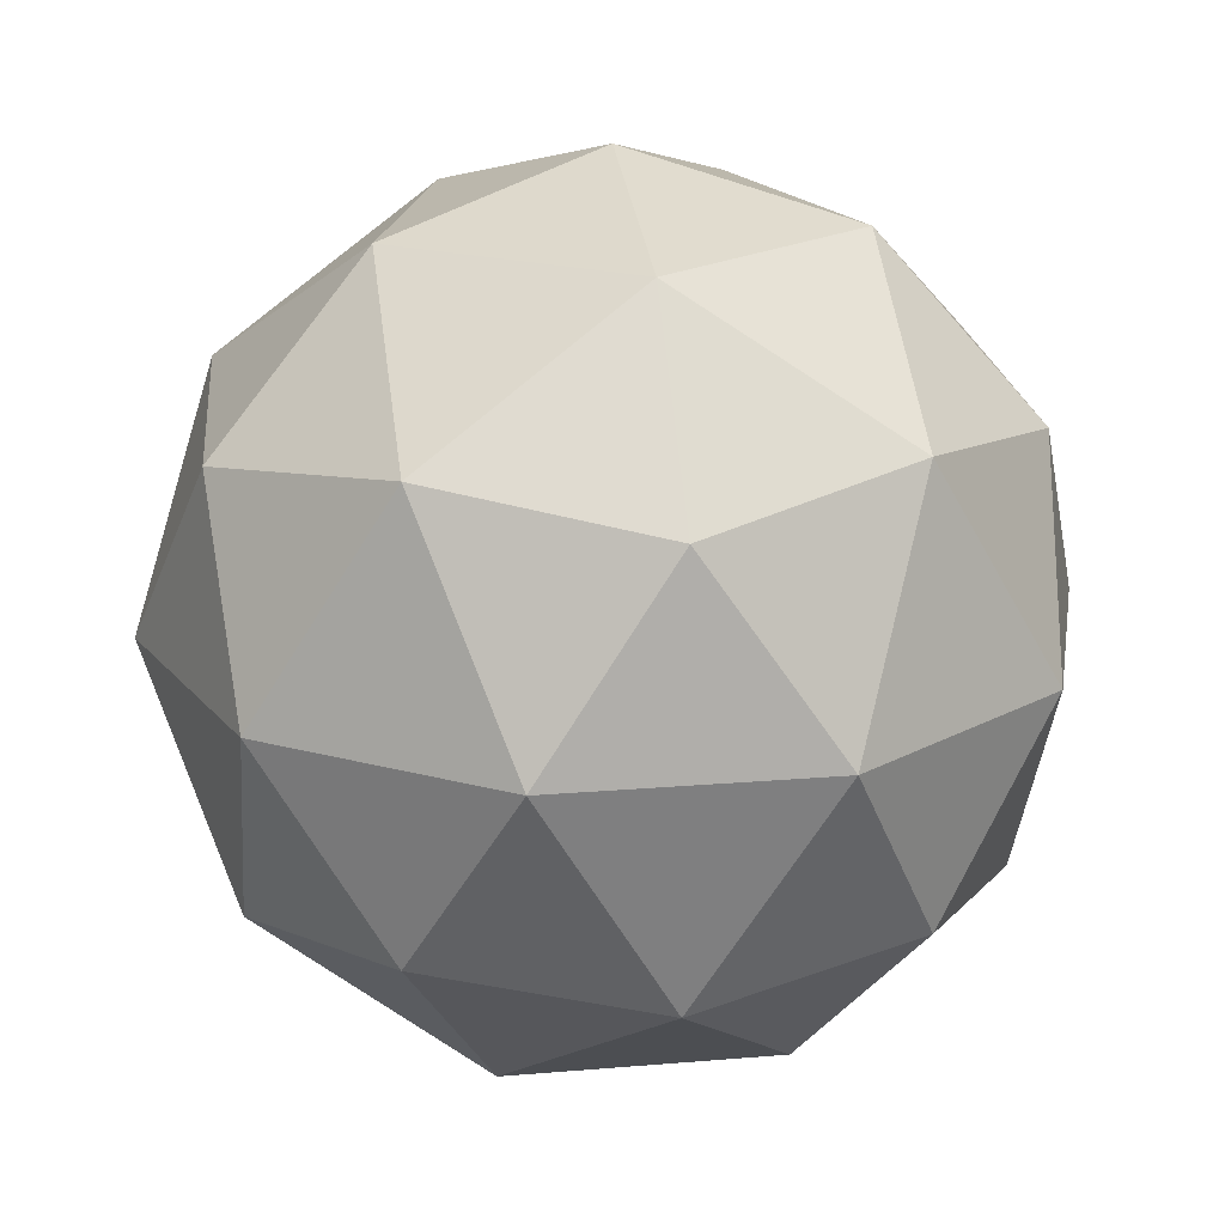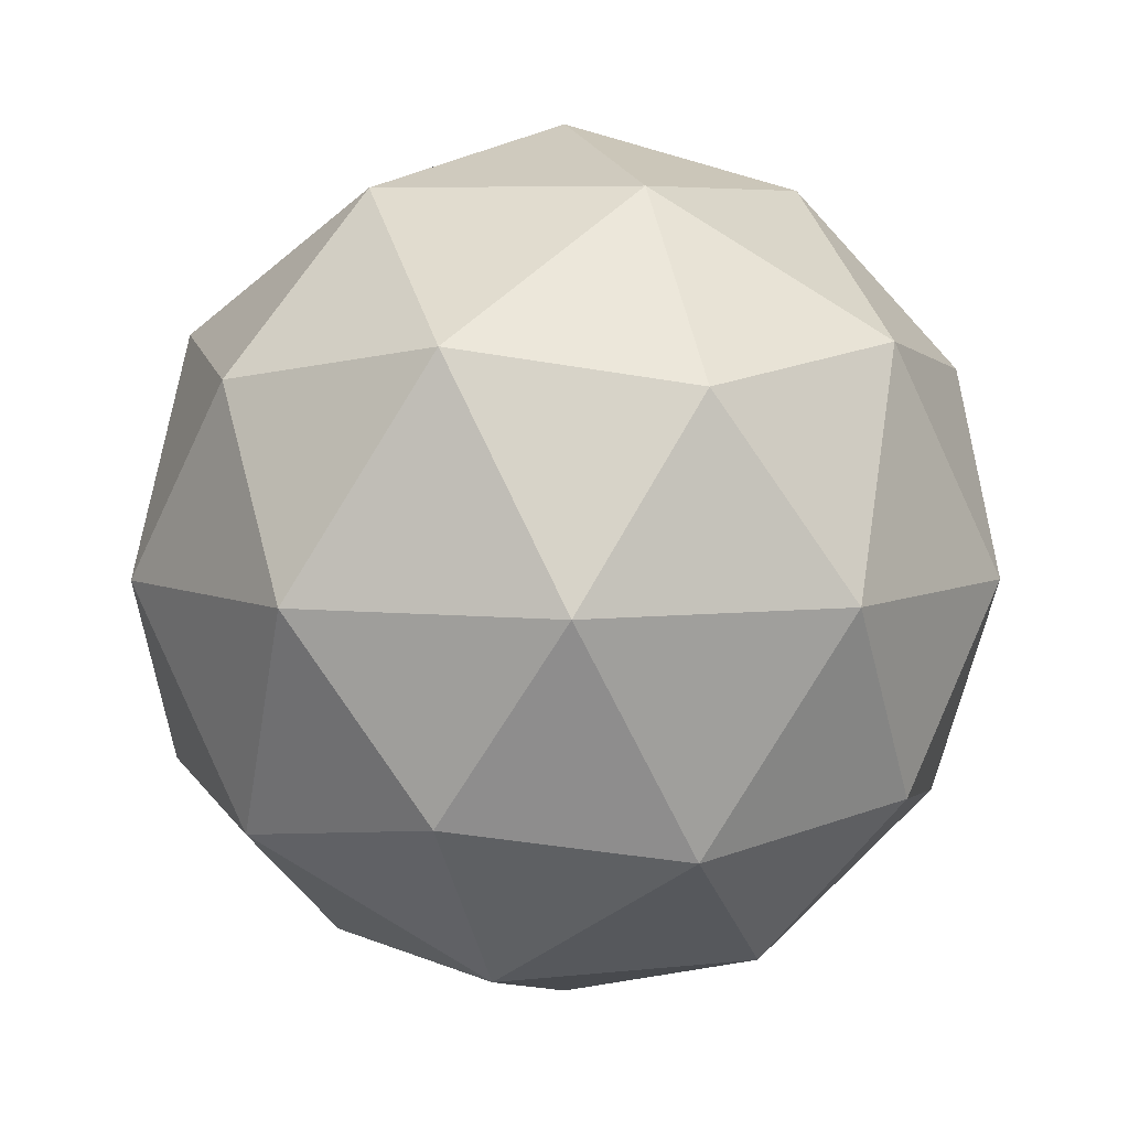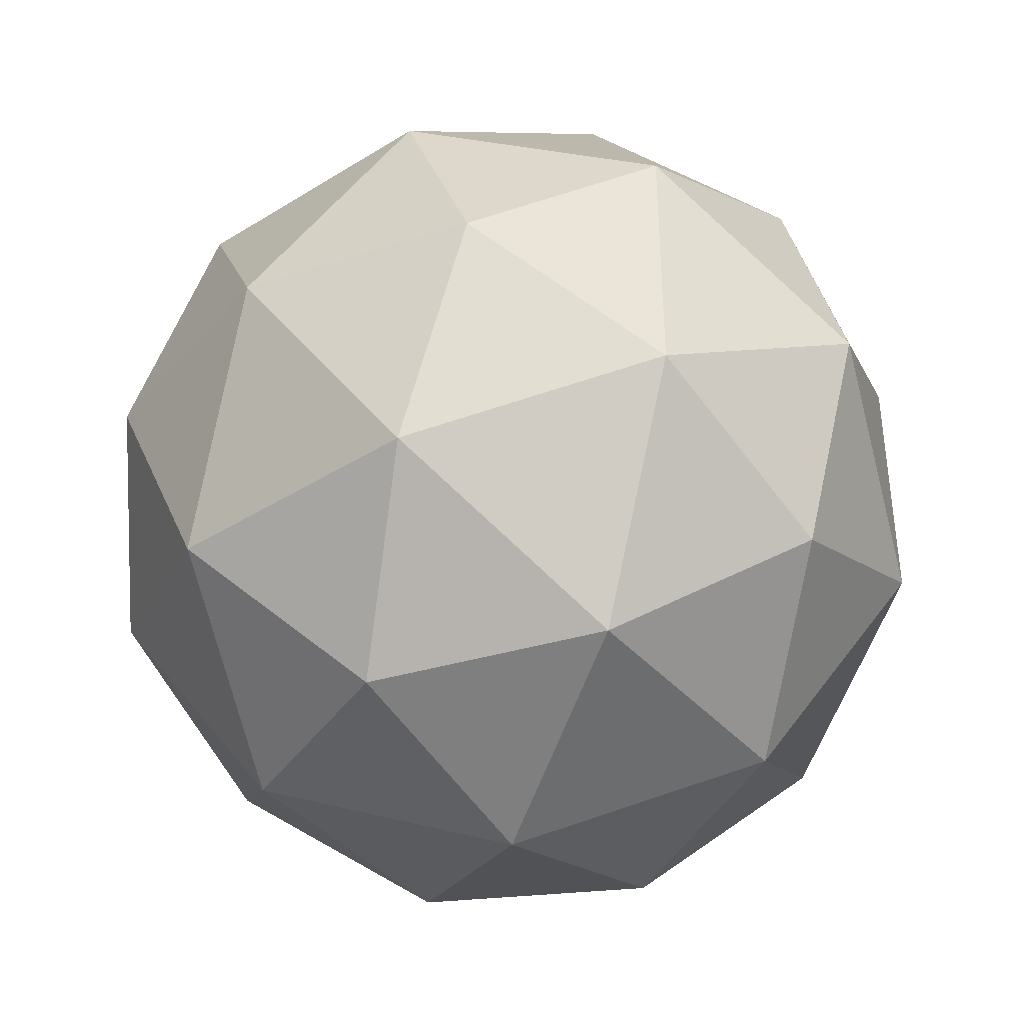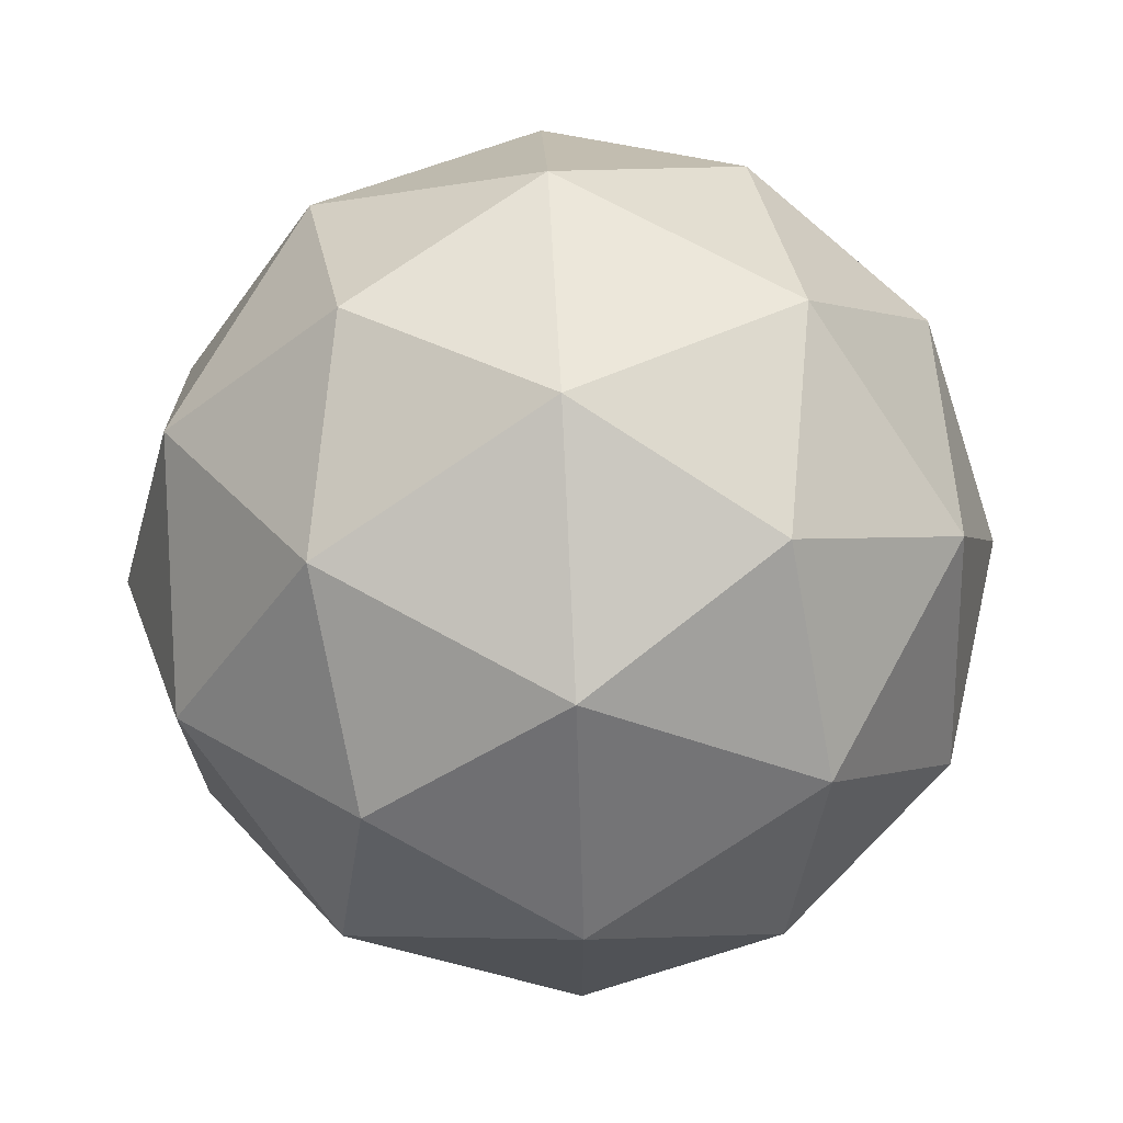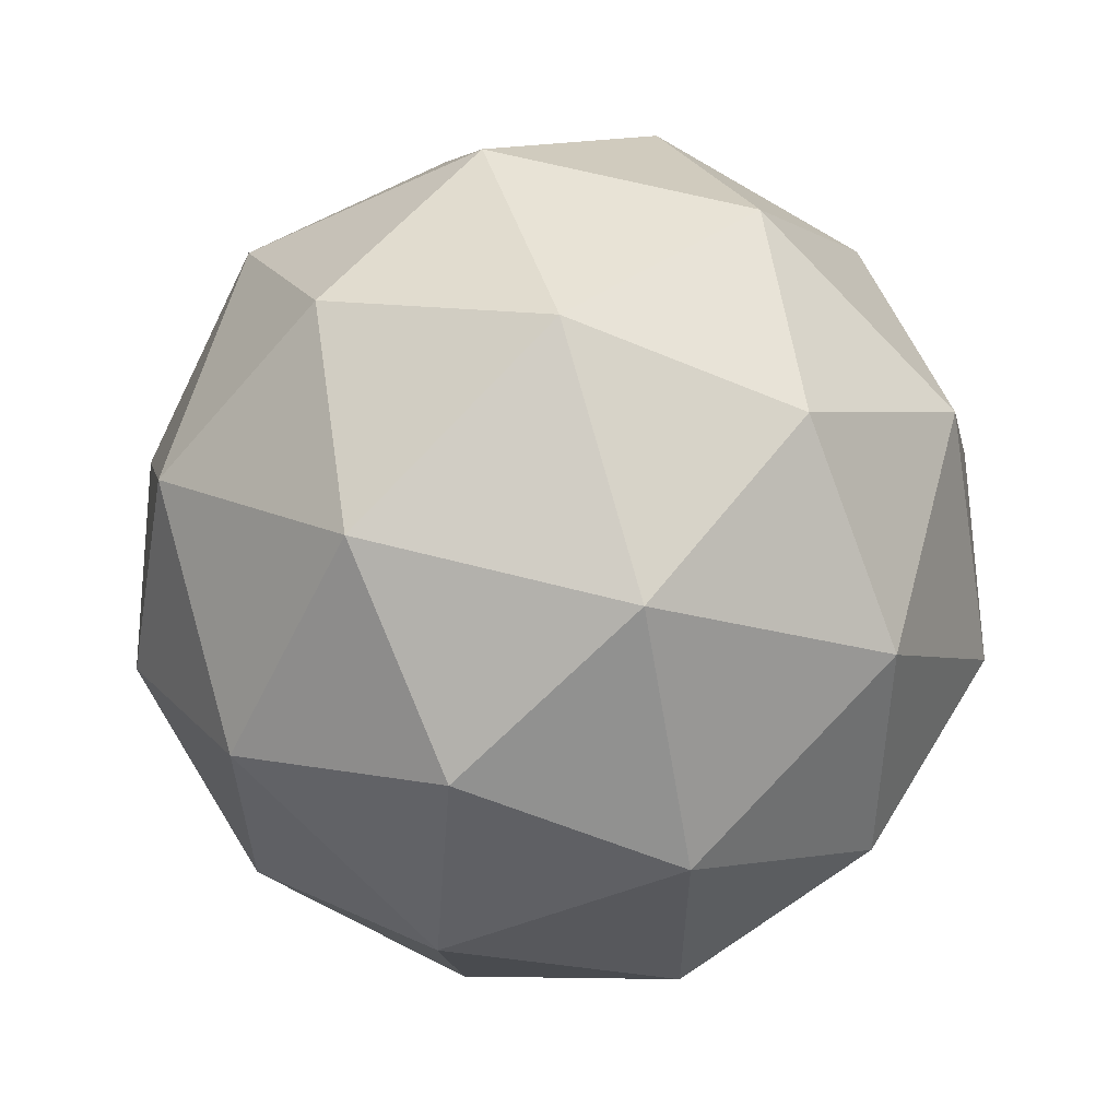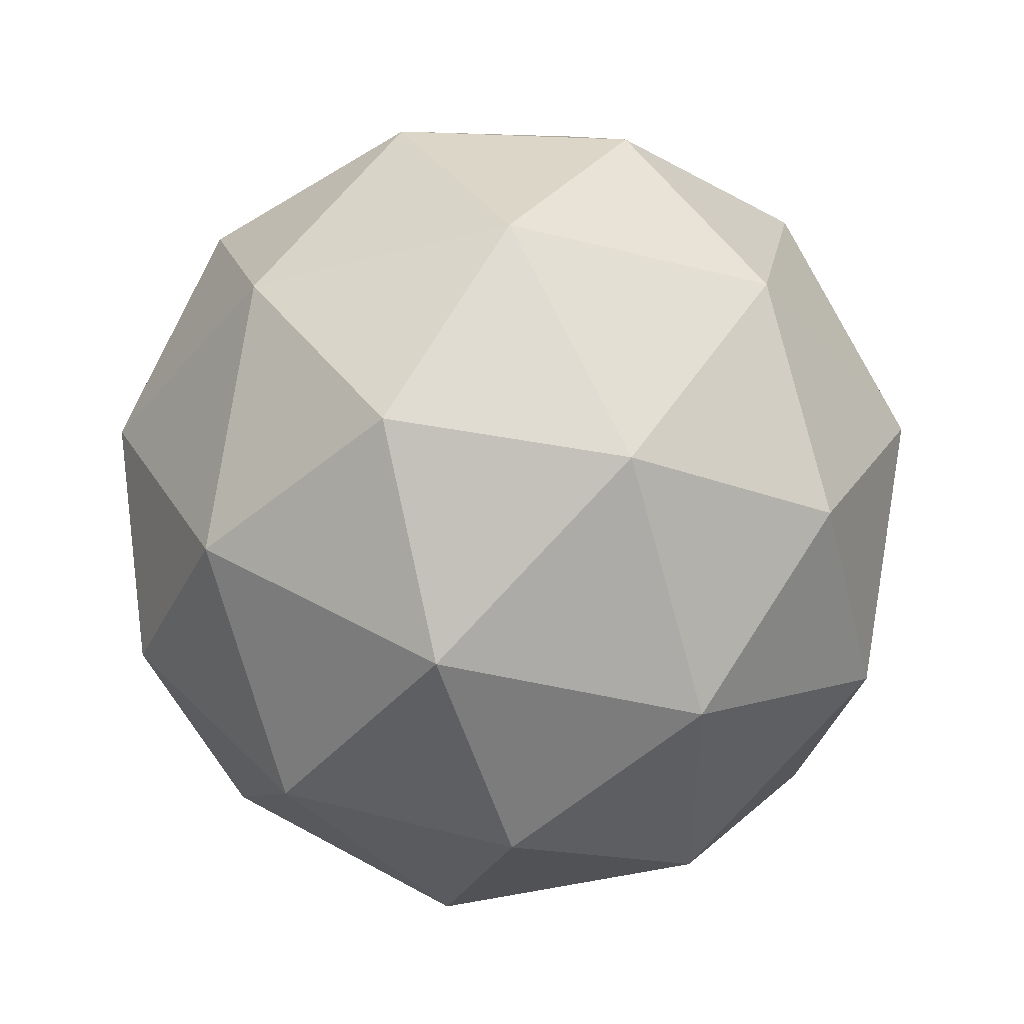
<metadata>
{"format":"obj","ext":"obj","renderer":"f3d","projection":"perspective","resolution":1024,"background":"white","views":[{"elev":19.7,"azim":9.0,"up":"+Z"},{"elev":6.2,"azim":-144.8,"up":"+Z"},{"elev":-40.6,"azim":-110.8,"up":"+Y"},{"elev":70.5,"azim":150.6,"up":"+Y"},{"elev":60.5,"azim":-43.1,"up":"+Y"},{"elev":-40.0,"azim":144.3,"up":"+Z"}]}
</metadata>
<code>
g Icosphere_0
v -7.096e-10 2.484e-09 -0.5
v -0.08123 -0.25 -0.4253
v 0.2127 -0.1545 -0.4253
v 0.3618 -0.2629 -0.2236
v 0.4253 2.484e-09 -0.2629
v 0.2127 -0.1545 -0.4253
v -7.096e-10 2.484e-09 -0.5
v -0.2629 2.484e-09 -0.4253
v -0.08123 -0.25 -0.4253
v -7.096e-10 2.484e-09 -0.5
v -0.08123 0.25 -0.4253
v -0.2629 2.484e-09 -0.4253
v -7.096e-10 2.484e-09 -0.5
v 0.2127 0.1545 -0.4253
v -0.08123 0.25 -0.4253
v 0.3618 -0.2629 -0.2236
v 0.4755 -0.1545 7.096e-10
v 0.4253 2.484e-09 -0.2629
v -0.1382 -0.4253 -0.2236
v -7.096e-10 -0.5 7.096e-10
v 0.1314 -0.4045 -0.2629
v -0.4472 2.484e-09 -0.2236
v -0.4755 -0.1545 7.096e-10
v -0.3441 -0.25 -0.2629
v -0.1382 0.4253 -0.2236
v -0.2939 0.4045 7.096e-10
v -0.3441 0.25 -0.2629
v 0.3618 0.2629 -0.2236
v 0.2939 0.4045 7.096e-10
v 0.1314 0.4045 -0.2629
v 0.3618 -0.2629 -0.2236
v 0.2939 -0.4045 7.096e-10
v 0.4755 -0.1545 7.096e-10
v -0.1382 -0.4253 -0.2236
v -0.2939 -0.4045 7.096e-10
v -7.096e-10 -0.5 7.096e-10
v -0.4472 2.484e-09 -0.2236
v -0.4755 0.1545 7.096e-10
v -0.4755 -0.1545 7.096e-10
v -0.1382 0.4253 -0.2236
v -7.096e-10 0.5 7.096e-10
v -0.2939 0.4045 7.096e-10
v 0.3618 0.2629 -0.2236
v 0.4755 0.1545 7.096e-10
v 0.2939 0.4045 7.096e-10
v 0.1382 -0.4253 0.2236
v 0.08123 -0.25 0.4253
v 0.3441 -0.25 0.2629
v -0.3618 -0.2629 0.2236
v -0.2127 -0.1545 0.4253
v -0.1314 -0.4045 0.2629
v -0.3618 0.2629 0.2236
v -0.2127 0.1545 0.4253
v -0.4253 2.484e-09 0.2629
v 0.1382 0.4253 0.2236
v 0.08123 0.25 0.4253
v -0.1314 0.4045 0.2629
v 0.4472 2.484e-09 0.2236
v 0.2629 2.484e-09 0.4253
v 0.3441 0.25 0.2629
v -0.08123 -0.25 -0.4253
v -0.1382 -0.4253 -0.2236
v 0.1314 -0.4045 -0.2629
v -0.08123 -0.25 -0.4253
v 0.1314 -0.4045 -0.2629
v 0.2127 -0.1545 -0.4253
v 0.2127 -0.1545 -0.4253
v 0.1314 -0.4045 -0.2629
v 0.3618 -0.2629 -0.2236
v 0.4253 2.484e-09 -0.2629
v 0.3618 0.2629 -0.2236
v 0.2127 0.1545 -0.4253
v 0.4253 2.484e-09 -0.2629
v 0.2127 0.1545 -0.4253
v 0.2127 -0.1545 -0.4253
v 0.2127 -0.1545 -0.4253
v 0.2127 0.1545 -0.4253
v -7.096e-10 2.484e-09 -0.5
v -0.2629 2.484e-09 -0.4253
v -0.4472 2.484e-09 -0.2236
v -0.3441 -0.25 -0.2629
v -0.2629 2.484e-09 -0.4253
v -0.3441 -0.25 -0.2629
v -0.08123 -0.25 -0.4253
v -0.08123 -0.25 -0.4253
v -0.3441 -0.25 -0.2629
v -0.1382 -0.4253 -0.2236
v -0.08123 0.25 -0.4253
v -0.1382 0.4253 -0.2236
v -0.3441 0.25 -0.2629
v -0.08123 0.25 -0.4253
v -0.3441 0.25 -0.2629
v -0.2629 2.484e-09 -0.4253
v -0.2629 2.484e-09 -0.4253
v -0.3441 0.25 -0.2629
v -0.4472 2.484e-09 -0.2236
v 0.2127 0.1545 -0.4253
v 0.3618 0.2629 -0.2236
v 0.1314 0.4045 -0.2629
v 0.2127 0.1545 -0.4253
v 0.1314 0.4045 -0.2629
v -0.08123 0.25 -0.4253
v -0.08123 0.25 -0.4253
v 0.1314 0.4045 -0.2629
v -0.1382 0.4253 -0.2236
v 0.4755 -0.1545 7.096e-10
v 0.4472 2.484e-09 0.2236
v 0.4755 0.1545 7.096e-10
v 0.4755 -0.1545 7.096e-10
v 0.4755 0.1545 7.096e-10
v 0.4253 2.484e-09 -0.2629
v 0.4253 2.484e-09 -0.2629
v 0.4755 0.1545 7.096e-10
v 0.3618 0.2629 -0.2236
v -7.096e-10 -0.5 7.096e-10
v 0.1382 -0.4253 0.2236
v 0.2939 -0.4045 7.096e-10
v -7.096e-10 -0.5 7.096e-10
v 0.2939 -0.4045 7.096e-10
v 0.1314 -0.4045 -0.2629
v 0.1314 -0.4045 -0.2629
v 0.2939 -0.4045 7.096e-10
v 0.3618 -0.2629 -0.2236
v -0.4755 -0.1545 7.096e-10
v -0.3618 -0.2629 0.2236
v -0.2939 -0.4045 7.096e-10
v -0.4755 -0.1545 7.096e-10
v -0.2939 -0.4045 7.096e-10
v -0.3441 -0.25 -0.2629
v -0.3441 -0.25 -0.2629
v -0.2939 -0.4045 7.096e-10
v -0.1382 -0.4253 -0.2236
v -0.2939 0.4045 7.096e-10
v -0.3618 0.2629 0.2236
v -0.4755 0.1545 7.096e-10
v -0.2939 0.4045 7.096e-10
v -0.4755 0.1545 7.096e-10
v -0.3441 0.25 -0.2629
v -0.3441 0.25 -0.2629
v -0.4755 0.1545 7.096e-10
v -0.4472 2.484e-09 -0.2236
v 0.2939 0.4045 7.096e-10
v 0.1382 0.4253 0.2236
v -7.096e-10 0.5 7.096e-10
v 0.2939 0.4045 7.096e-10
v -7.096e-10 0.5 7.096e-10
v 0.1314 0.4045 -0.2629
v 0.1314 0.4045 -0.2629
v -7.096e-10 0.5 7.096e-10
v -0.1382 0.4253 -0.2236
v 0.2939 -0.4045 7.096e-10
v 0.1382 -0.4253 0.2236
v 0.3441 -0.25 0.2629
v 0.2939 -0.4045 7.096e-10
v 0.3441 -0.25 0.2629
v 0.4755 -0.1545 7.096e-10
v 0.4755 -0.1545 7.096e-10
v 0.3441 -0.25 0.2629
v 0.4472 2.484e-09 0.2236
v -0.2939 -0.4045 7.096e-10
v -0.3618 -0.2629 0.2236
v -0.1314 -0.4045 0.2629
v -0.2939 -0.4045 7.096e-10
v -0.1314 -0.4045 0.2629
v -7.096e-10 -0.5 7.096e-10
v -7.096e-10 -0.5 7.096e-10
v -0.1314 -0.4045 0.2629
v 0.1382 -0.4253 0.2236
v -0.4755 0.1545 7.096e-10
v -0.3618 0.2629 0.2236
v -0.4253 2.484e-09 0.2629
v -0.4755 0.1545 7.096e-10
v -0.4253 2.484e-09 0.2629
v -0.4755 -0.1545 7.096e-10
v -0.4755 -0.1545 7.096e-10
v -0.4253 2.484e-09 0.2629
v -0.3618 -0.2629 0.2236
v -7.096e-10 0.5 7.096e-10
v 0.1382 0.4253 0.2236
v -0.1314 0.4045 0.2629
v -7.096e-10 0.5 7.096e-10
v -0.1314 0.4045 0.2629
v -0.2939 0.4045 7.096e-10
v -0.2939 0.4045 7.096e-10
v -0.1314 0.4045 0.2629
v -0.3618 0.2629 0.2236
v 0.4755 0.1545 7.096e-10
v 0.4472 2.484e-09 0.2236
v 0.3441 0.25 0.2629
v 0.4755 0.1545 7.096e-10
v 0.3441 0.25 0.2629
v 0.2939 0.4045 7.096e-10
v 0.2939 0.4045 7.096e-10
v 0.3441 0.25 0.2629
v 0.1382 0.4253 0.2236
v 0.08123 -0.25 0.4253
v -7.096e-10 2.484e-09 0.5
v 0.2629 2.484e-09 0.4253
v 0.08123 -0.25 0.4253
v 0.2629 2.484e-09 0.4253
v 0.3441 -0.25 0.2629
v 0.3441 -0.25 0.2629
v 0.2629 2.484e-09 0.4253
v 0.4472 2.484e-09 0.2236
v -0.2127 -0.1545 0.4253
v -7.096e-10 2.484e-09 0.5
v 0.08123 -0.25 0.4253
v -0.2127 -0.1545 0.4253
v 0.08123 -0.25 0.4253
v -0.1314 -0.4045 0.2629
v -0.1314 -0.4045 0.2629
v 0.08123 -0.25 0.4253
v 0.1382 -0.4253 0.2236
v -0.2127 0.1545 0.4253
v -7.096e-10 2.484e-09 0.5
v -0.2127 -0.1545 0.4253
v -0.2127 0.1545 0.4253
v -0.2127 -0.1545 0.4253
v -0.4253 2.484e-09 0.2629
v -0.4253 2.484e-09 0.2629
v -0.2127 -0.1545 0.4253
v -0.3618 -0.2629 0.2236
v 0.08123 0.25 0.4253
v -7.096e-10 2.484e-09 0.5
v -0.2127 0.1545 0.4253
v 0.08123 0.25 0.4253
v -0.2127 0.1545 0.4253
v -0.1314 0.4045 0.2629
v -0.1314 0.4045 0.2629
v -0.2127 0.1545 0.4253
v -0.3618 0.2629 0.2236
v 0.2629 2.484e-09 0.4253
v -7.096e-10 2.484e-09 0.5
v 0.08123 0.25 0.4253
v 0.2629 2.484e-09 0.4253
v 0.08123 0.25 0.4253
v 0.3441 0.25 0.2629
v 0.3441 0.25 0.2629
v 0.08123 0.25 0.4253
v 0.1382 0.4253 0.2236
f 3 2 1
f 6 5 4
f 9 8 7
f 12 11 10
f 15 14 13
f 18 17 16
f 21 20 19
f 24 23 22
f 27 26 25
f 30 29 28
f 33 32 31
f 36 35 34
f 39 38 37
f 42 41 40
f 45 44 43
f 48 47 46
f 51 50 49
f 54 53 52
f 57 56 55
f 60 59 58
f 63 62 61
f 66 65 64
f 69 68 67
f 72 71 70
f 75 74 73
f 78 77 76
f 81 80 79
f 84 83 82
f 87 86 85
f 90 89 88
f 93 92 91
f 96 95 94
f 99 98 97
f 102 101 100
f 105 104 103
f 108 107 106
f 111 110 109
f 114 113 112
f 117 116 115
f 120 119 118
f 123 122 121
f 126 125 124
f 129 128 127
f 132 131 130
f 135 134 133
f 138 137 136
f 141 140 139
f 144 143 142
f 147 146 145
f 150 149 148
f 153 152 151
f 156 155 154
f 159 158 157
f 162 161 160
f 165 164 163
f 168 167 166
f 171 170 169
f 174 173 172
f 177 176 175
f 180 179 178
f 183 182 181
f 186 185 184
f 189 188 187
f 192 191 190
f 195 194 193
f 198 197 196
f 201 200 199
f 204 203 202
f 207 206 205
f 210 209 208
f 213 212 211
f 216 215 214
f 219 218 217
f 222 221 220
f 225 224 223
f 228 227 226
f 231 230 229
f 234 233 232
f 237 236 235
f 240 239 238

</code>
